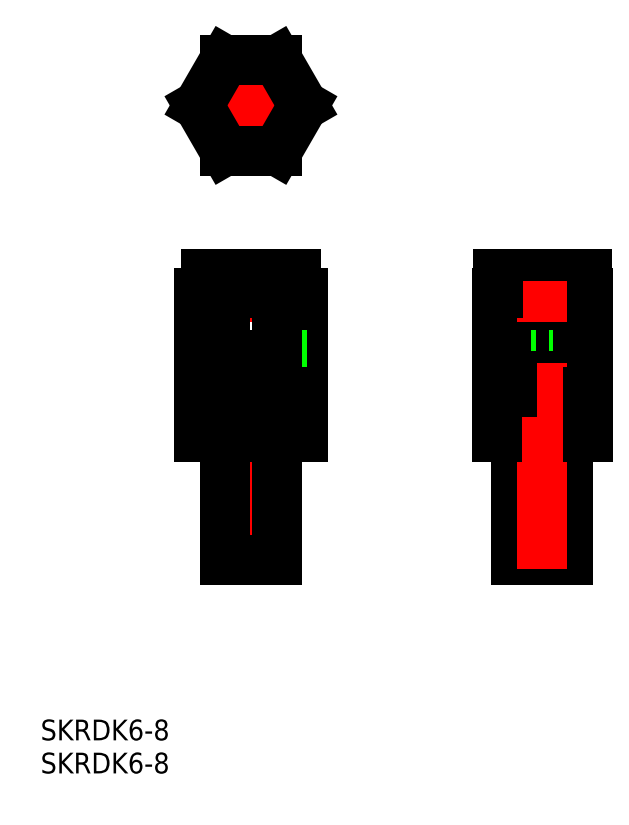
<metadata>
{"format":"dxf","ext":"dxf","renderer":"ezdxf+matplotlib","layout":"modelspace","background":"white","min_lineweight":24,"dpi":150}
</metadata>
<code>
0
SECTION
2
ENTITIES
0
CIRCLE
8
0
10
0
20
70.21
30
0
40
3.1
0
LINE
8
CENTER
10
0
20
61.71
30
0
11
0
21
78.71
31
0
0
LINE
8
CENTER
10
-8.5
20
70.21
30
0
11
8.5
21
70.21
31
0
0
LINE
8
0
10
-4.041
20
77.21
30
0
11
4.041
21
77.21
31
0
0
LINE
8
0
10
4.041
20
77.21
30
0
11
8.083
21
70.21
31
0
0
LINE
8
0
10
8.083
20
70.21
30
0
11
4.041
21
63.21
31
0
0
LINE
8
0
10
4.041
20
63.21
30
0
11
-4.041
21
63.21
31
0
0
LINE
8
0
10
-8.083
20
70.21
30
0
11
-4.041
21
63.21
31
0
0
LINE
8
0
10
-4.041
20
77.21
30
0
11
-8.083
21
70.21
31
0
0
LINE
8
0
10
45
20
31.71
30
0
11
45
21
41.21
31
0
0
LINE
8
0
10
52
20
31.71
30
0
11
52
21
41.21
31
0
0
LINE
8
0
10
38
20
31.71
30
0
11
38
21
41.21
31
0
0
LINE
8
0
10
45
20
19
30
0
11
45
21
26
31
0
0
LINE
8
0
10
38
20
41.21
30
0
11
52
21
41.21
31
0
0
LINE
8
0
10
38
20
31.71
30
0
11
52
21
31.71
31
0
0
LINE
8
0
10
51.9
20
41.21
30
0
11
51.9
21
44.21
31
0
0
LINE
8
0
10
51.9
20
44.21
30
0
11
38.1
21
44.21
31
0
0
LINE
8
0
10
49.87
20
28.5
30
0
11
49.87
21
31.71
31
0
0
LINE
8
0
10
50.56
20
28.5
30
0
11
50.56
21
31.71
31
0
0
LINE
8
0
10
50.56
20
28.5
30
0
11
39.44
21
28.5
31
0
0
LINE
8
0
10
52
20
26
30
0
11
38
21
26
31
0
0
LINE
8
0
10
49
20
0
30
0
11
49
21
19
31
0
0
LINE
8
0
10
41
20
0
30
0
11
41
21
19
31
0
0
LINE
8
0
10
41
20
0
30
0
11
49
21
0
31
0
0
LINE
8
0
10
52
20
19
30
0
11
38
21
19
31
0
0
LINE
8
0
10
49.75
20
26
30
0
11
49.75
21
28.5
31
0
0
LINE
8
0
10
40.08
20
28.5
30
0
11
40.08
21
31.71
31
0
0
LINE
8
CENTER
10
45
20
-1.299
30
0
11
45
21
45.66
31
0
0
LINE
8
0
10
38.1
20
41.21
30
0
11
38.1
21
44.21
31
0
0
LINE
8
0
10
40.25
20
26
30
0
11
40.25
21
28.5
31
0
0
LINE
8
0
10
39.44
20
28.5
30
0
11
39.44
21
31.71
31
0
0
LINE
8
0
10
52
20
26
30
0
11
52
21
19
31
0
0
LINE
8
0
10
38
20
26
30
0
11
38
21
19
31
0
0
LINE
8
0
10
-8.083
20
31.71
30
0
11
8.083
21
31.71
31
0
0
LINE
8
0
10
8.083
20
31.71
30
0
11
8.083
21
41.26
31
0
0
LINE
8
0
10
6.9
20
44.21
30
0
11
-6.9
21
44.21
31
0
0
LINE
8
0
10
6.9
20
41.26
30
0
11
6.9
21
44.21
31
0
0
LINE
8
0
10
-8.083
20
31.71
30
0
11
-8.083
21
41.26
31
0
0
LINE
8
0
10
-4.92
20
28.5
30
0
11
-4.92
21
31.71
31
0
0
LINE
8
0
10
-6.9
20
41.26
30
0
11
-6.9
21
44.21
31
0
0
LINE
8
CENTER
10
0
20
-1.299
30
0
11
0
21
45.66
31
0
0
LINE
8
0
10
-4.041
20
31.71
30
0
11
-4.041
21
41.26
31
0
0
LINE
8
0
10
-4.75
20
26
30
0
11
-4.75
21
28.5
31
0
0
LINE
8
0
10
-5.556
20
28.5
30
0
11
-5.556
21
31.71
31
0
0
LINE
8
0
10
-8.083
20
19
30
0
11
-8.083
21
26
31
0
0
LINE
8
0
10
-4.041
20
19
30
0
11
-4.041
21
26
31
0
0
LINE
8
0
10
4.75
20
26
30
0
11
4.75
21
28.5
31
0
0
LINE
8
0
10
8.083
20
19
30
0
11
-8.083
21
19
31
0
0
LINE
8
0
10
8.083
20
26
30
0
11
-8.083
21
26
31
0
0
LINE
8
0
10
5.556
20
28.5
30
0
11
-5.556
21
28.5
31
0
0
LINE
8
0
10
-8.083
20
41.26
30
0
11
8.083
21
41.26
31
0
0
LINE
8
0
10
5.556
20
28.5
30
0
11
5.556
21
31.71
31
0
0
LINE
8
0
10
4.869
20
28.5
30
0
11
4.869
21
31.71
31
0
0
LINE
8
0
10
4.041
20
31.71
30
0
11
4.041
21
41.26
31
0
0
LINE
8
0
10
8.083
20
19
30
0
11
8.083
21
26
31
0
0
LINE
8
0
10
4.041
20
19
30
0
11
4.041
21
26
31
0
0
LINE
8
0
10
4
20
0
30
0
11
4
21
19
31
0
0
LINE
8
0
10
-4
20
0
30
0
11
-4
21
19
31
0
0
LINE
8
0
10
-4
20
0
30
0
11
4
21
0
31
0
0
TEXT
8
0
10
-32.48
20
-32.93
30
0
40
3.2
1
SKRDK6-8
0
TEXT
8
0
10
-32.48
20
-27.83
30
0
40
3.2
1
SKRDK6-8
0
ENDSEC
0
EOF

</code>
